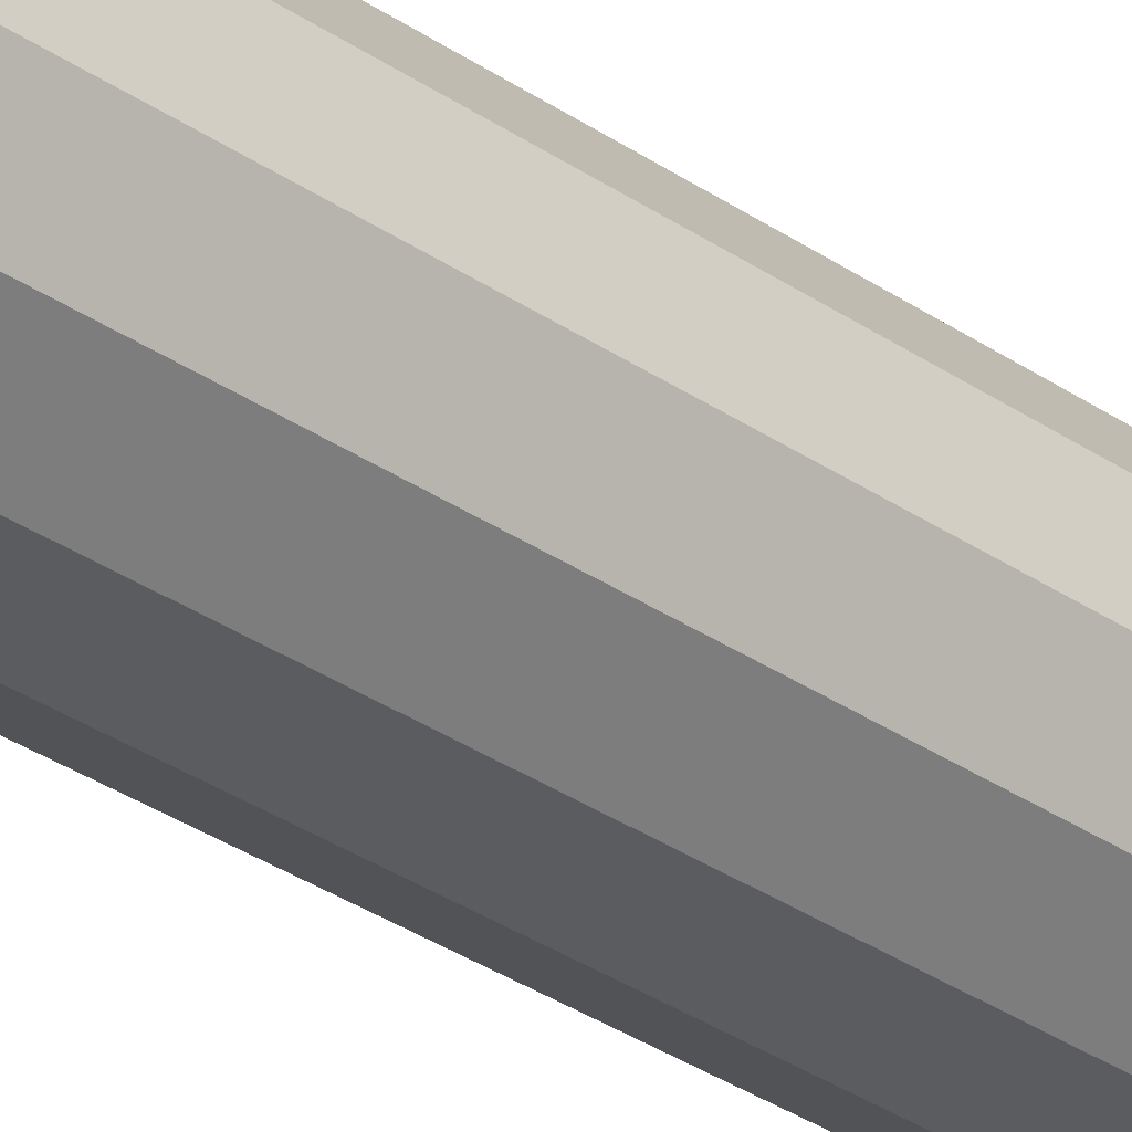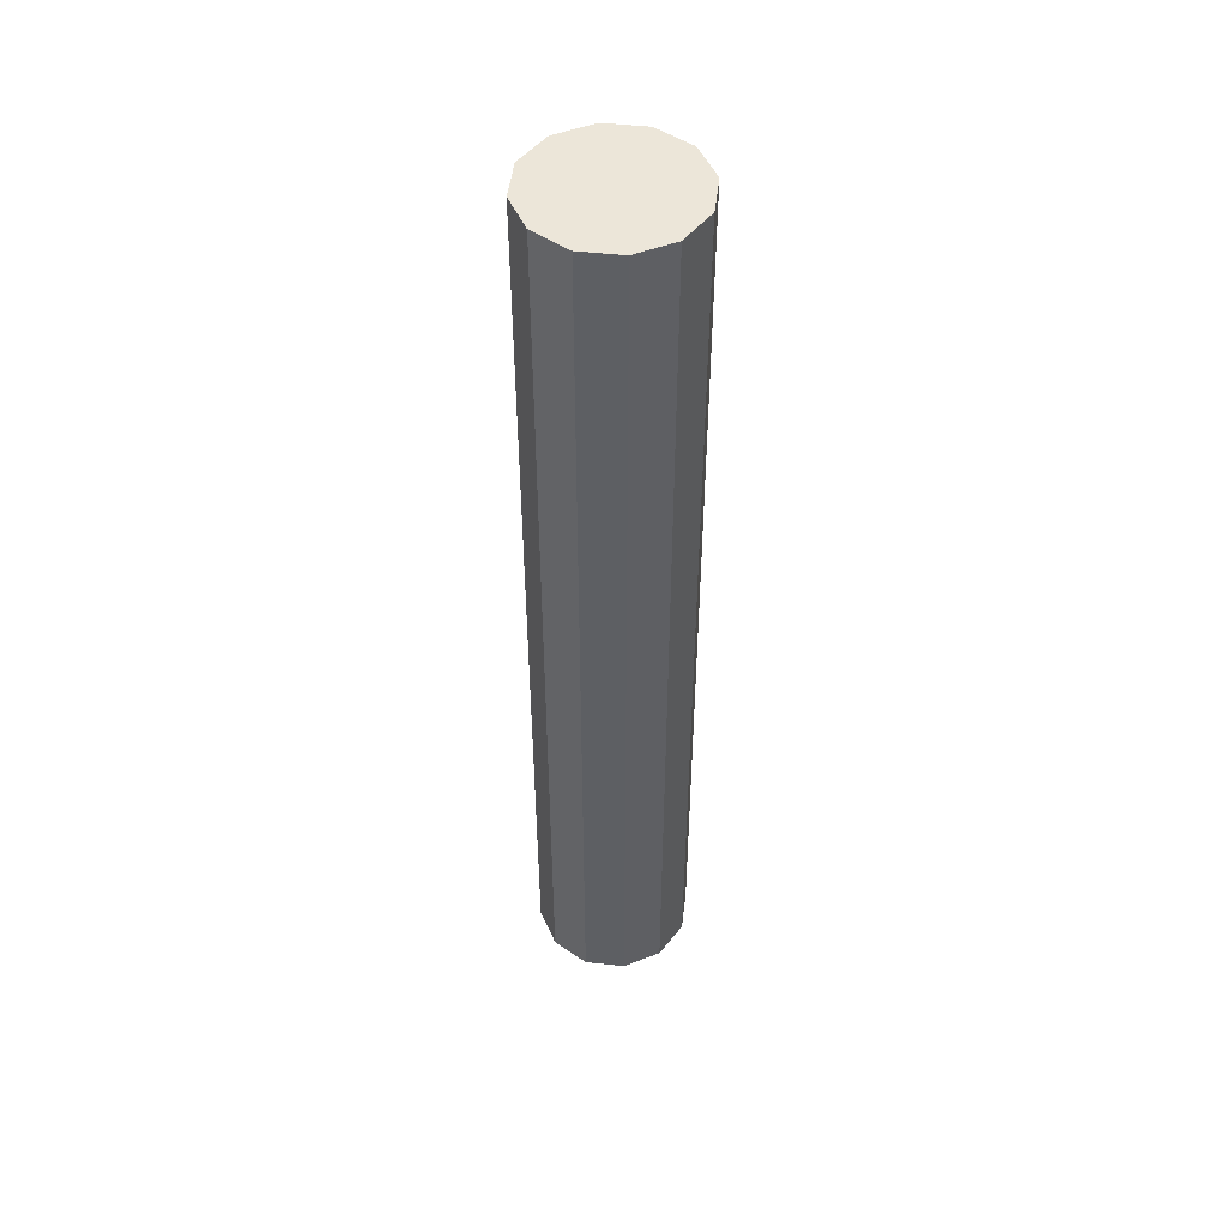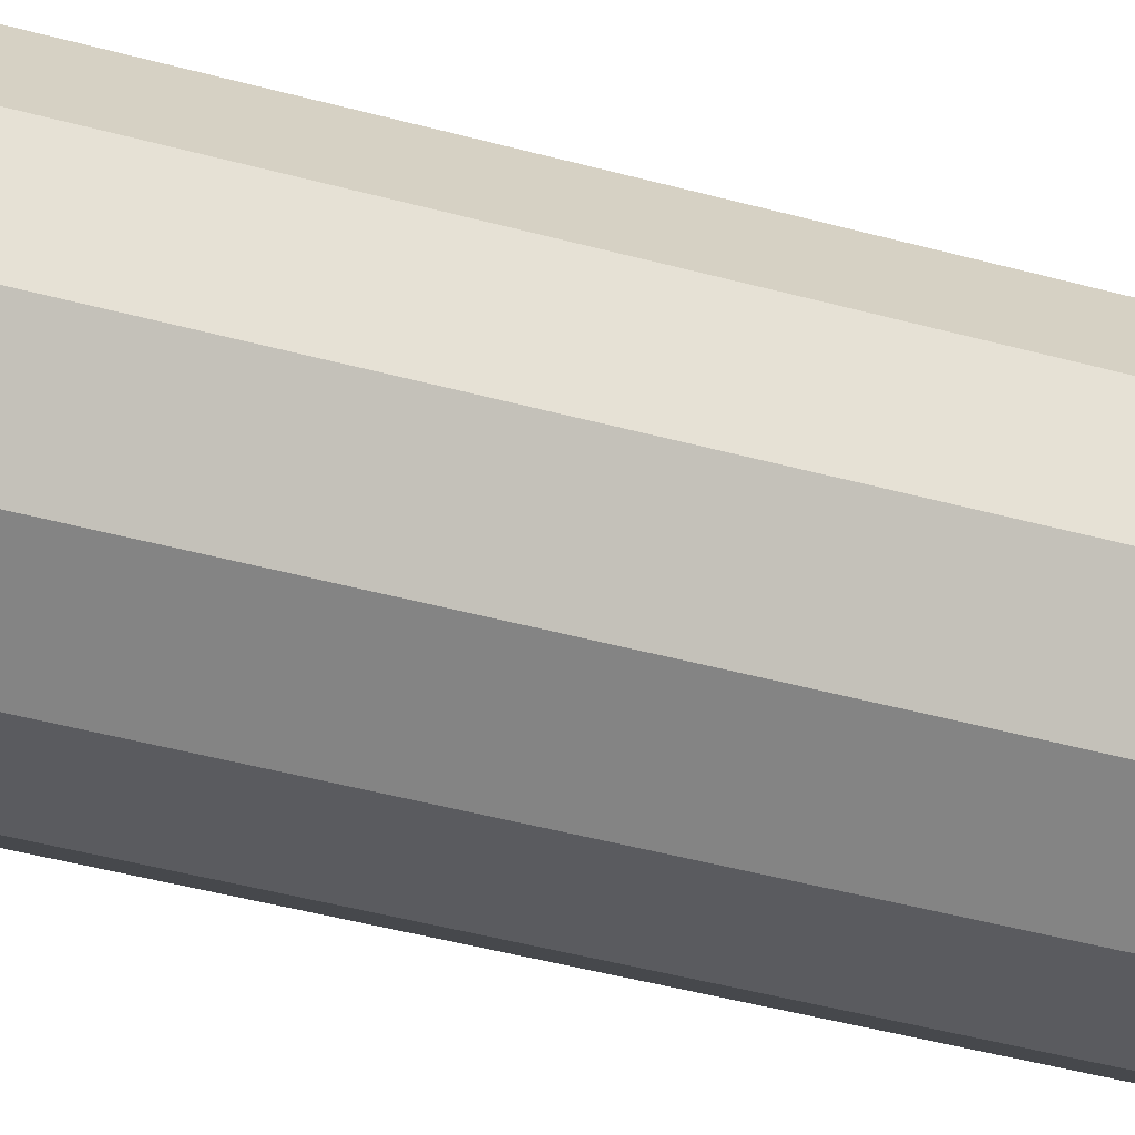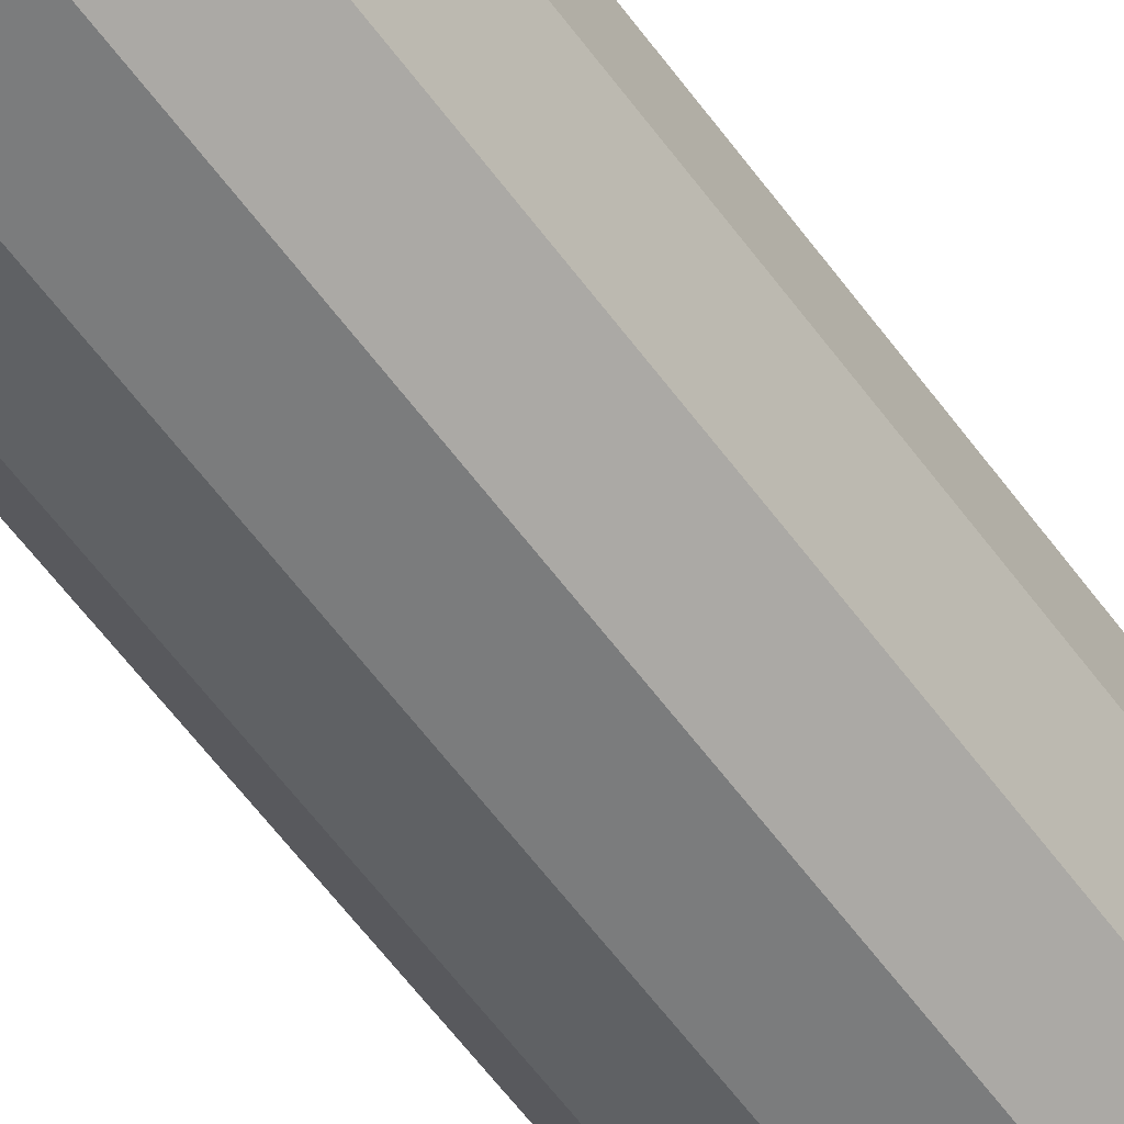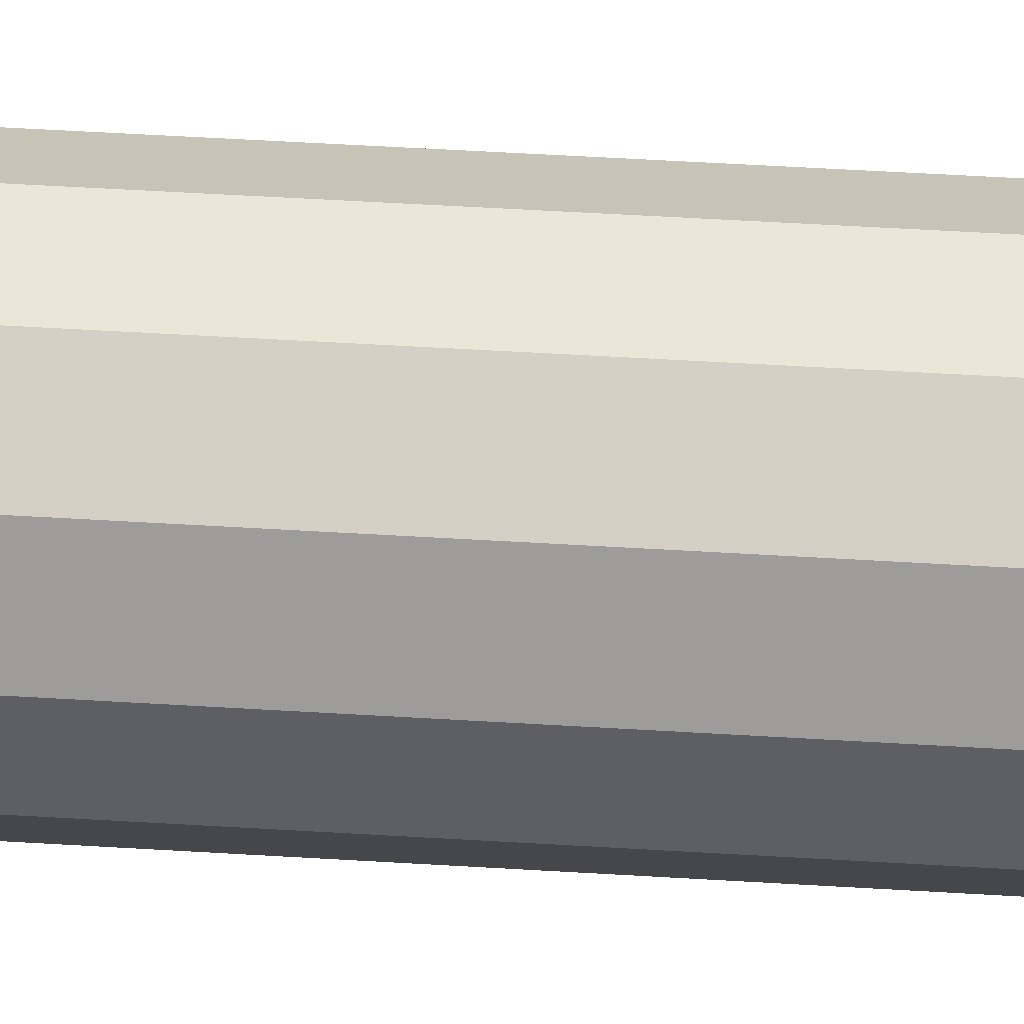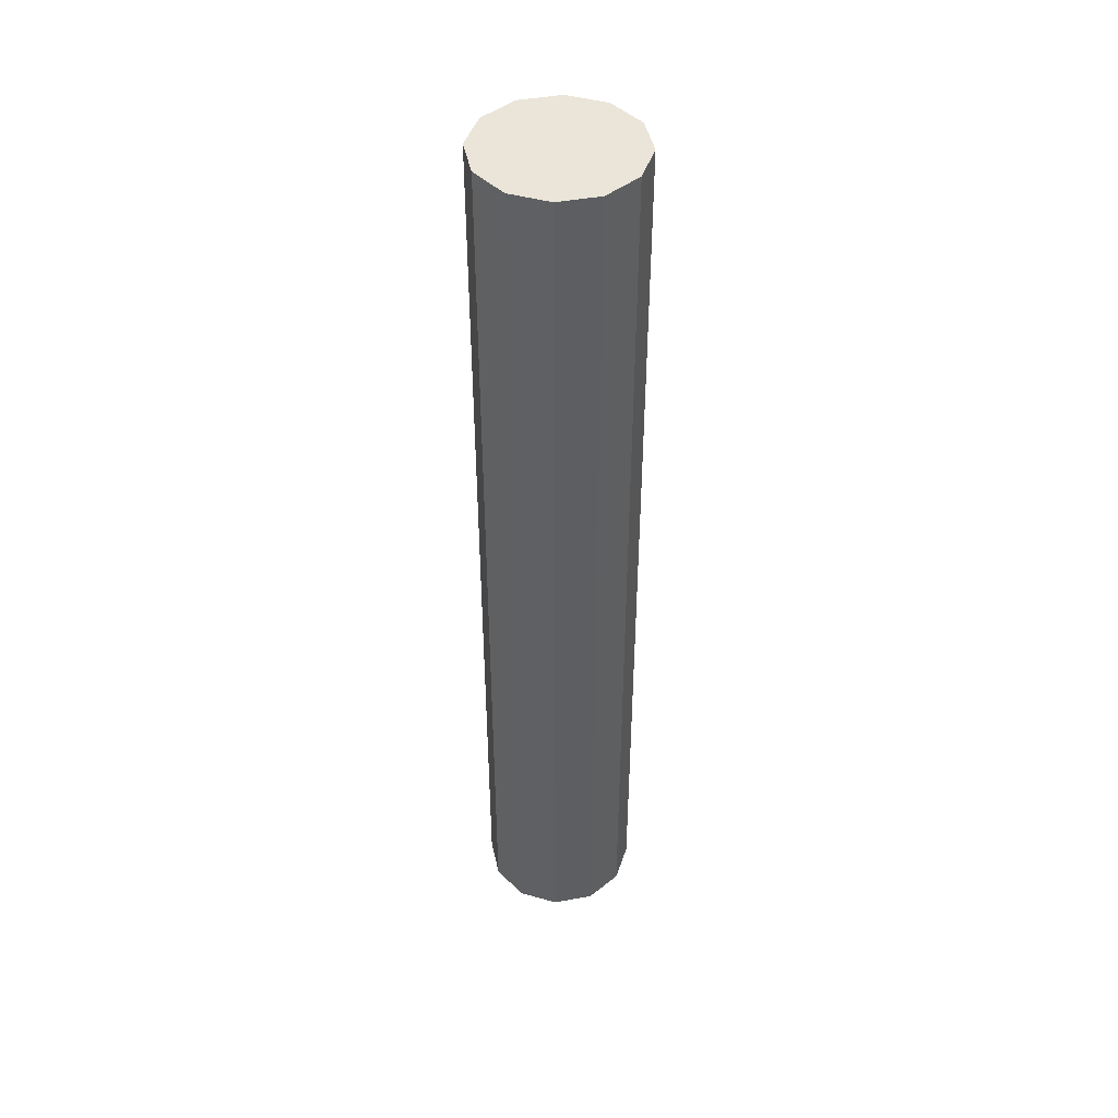
<metadata>
{"format":"obj","ext":"obj","renderer":"f3d","projection":"perspective","resolution":1024,"background":"white","views":[{"elev":-32.1,"azim":45.9,"up":"+Y"},{"elev":49.1,"azim":-168.9,"up":"+Z"},{"elev":-29.3,"azim":65.4,"up":"+Y"},{"elev":-55.9,"azim":34.8,"up":"+Y"},{"elev":45.2,"azim":-85.8,"up":"+Y"},{"elev":45.2,"azim":142.2,"up":"+Z"}]}
</metadata>
<code>
o Cylinder.008_Cylinder.012
v 0.126 0.1075 0.8384
v 0.09493 0.04297 0.8384
v 0.09493 0.04297 -0.8384
v 0.126 0.1075 -0.8384
v 0.03572 0.002654 0.8384
v 0.03572 0.002654 -0.8384
v -0.03572 -0.002654 0.8384
v -0.03572 -0.002654 -0.8384
v -0.1002 0.02847 0.8384
v -0.1002 0.02847 -0.8384
v -0.1405 0.08768 0.8384
v -0.1405 0.08768 -0.8384
v -0.1459 0.1591 0.8384
v -0.1459 0.1591 -0.8384
v -0.1147 0.2236 0.8384
v -0.1147 0.2236 -0.8384
v -0.05552 0.2639 0.8384
v -0.05552 0.2639 -0.8384
v 0.01591 0.2692 0.8384
v 0.01591 0.2692 -0.8384
v 0.08043 0.2381 0.8384
v 0.08043 0.2381 -0.8384
v 0.1207 0.1789 -0.8384
v 0.1207 0.1789 0.8384
f 1 2 3 4
f 2 5 6 3
f 5 7 8 6
f 7 9 10 8
f 9 11 12 10
f 11 13 14 12
f 13 15 16 14
f 15 17 18 16
f 17 19 20 18
f 19 21 22 20
f 3 6 8 10 12 14 16 18 20 22 23 4
f 21 24 23 22
f 24 1 4 23
f 1 24 21 19 17 15 13 11 9 7 5 2

</code>
